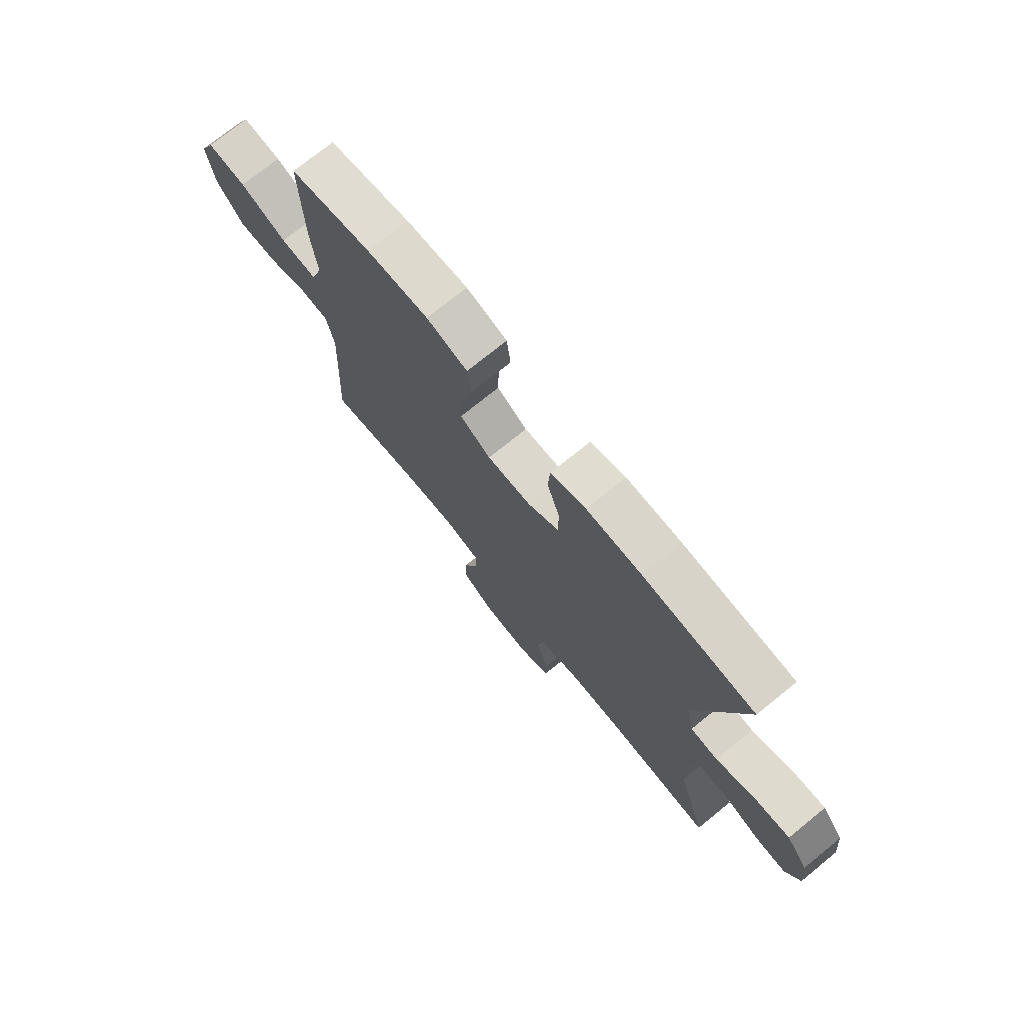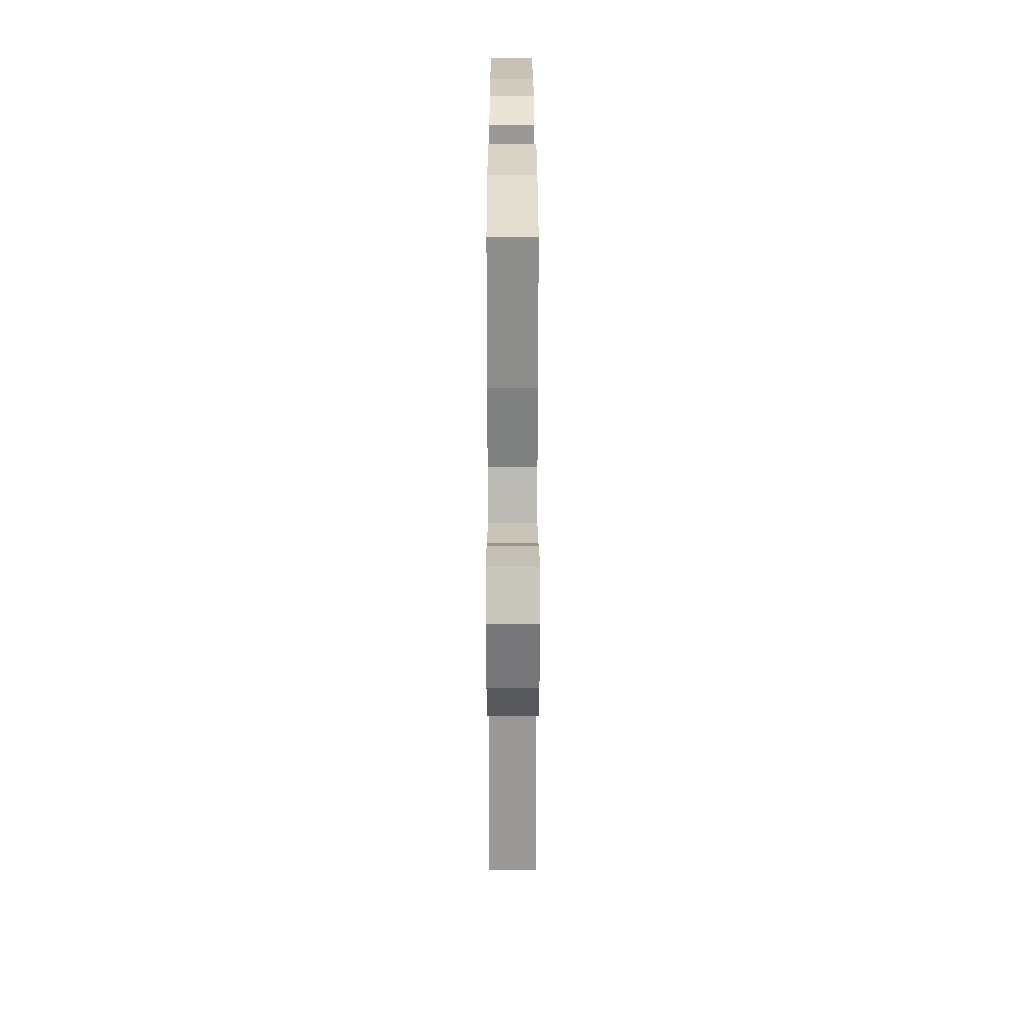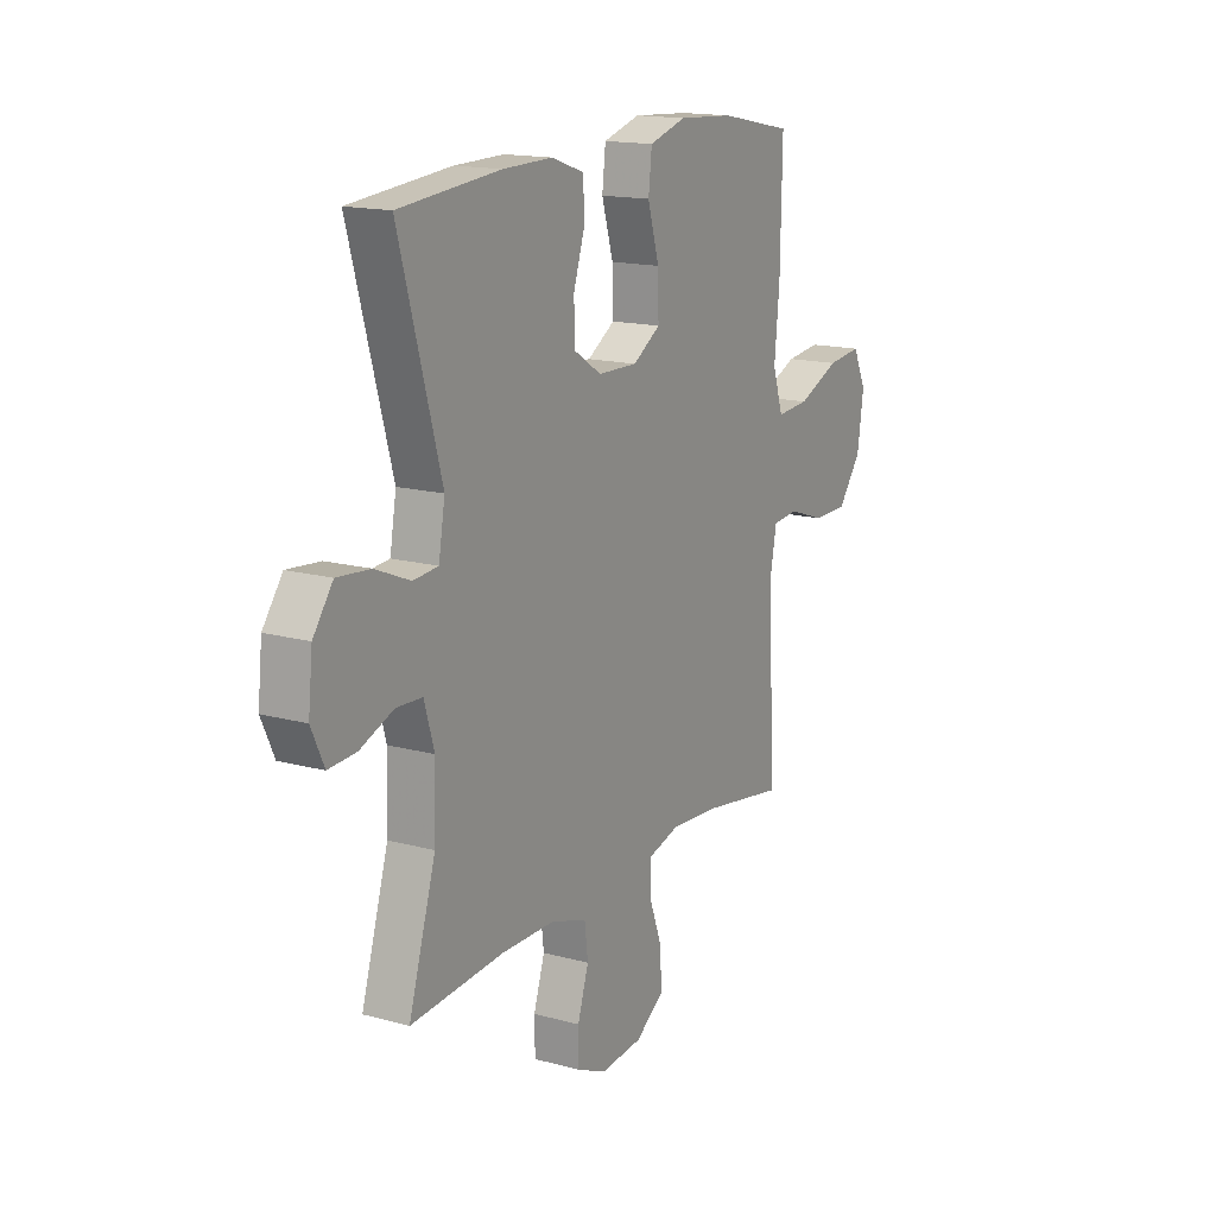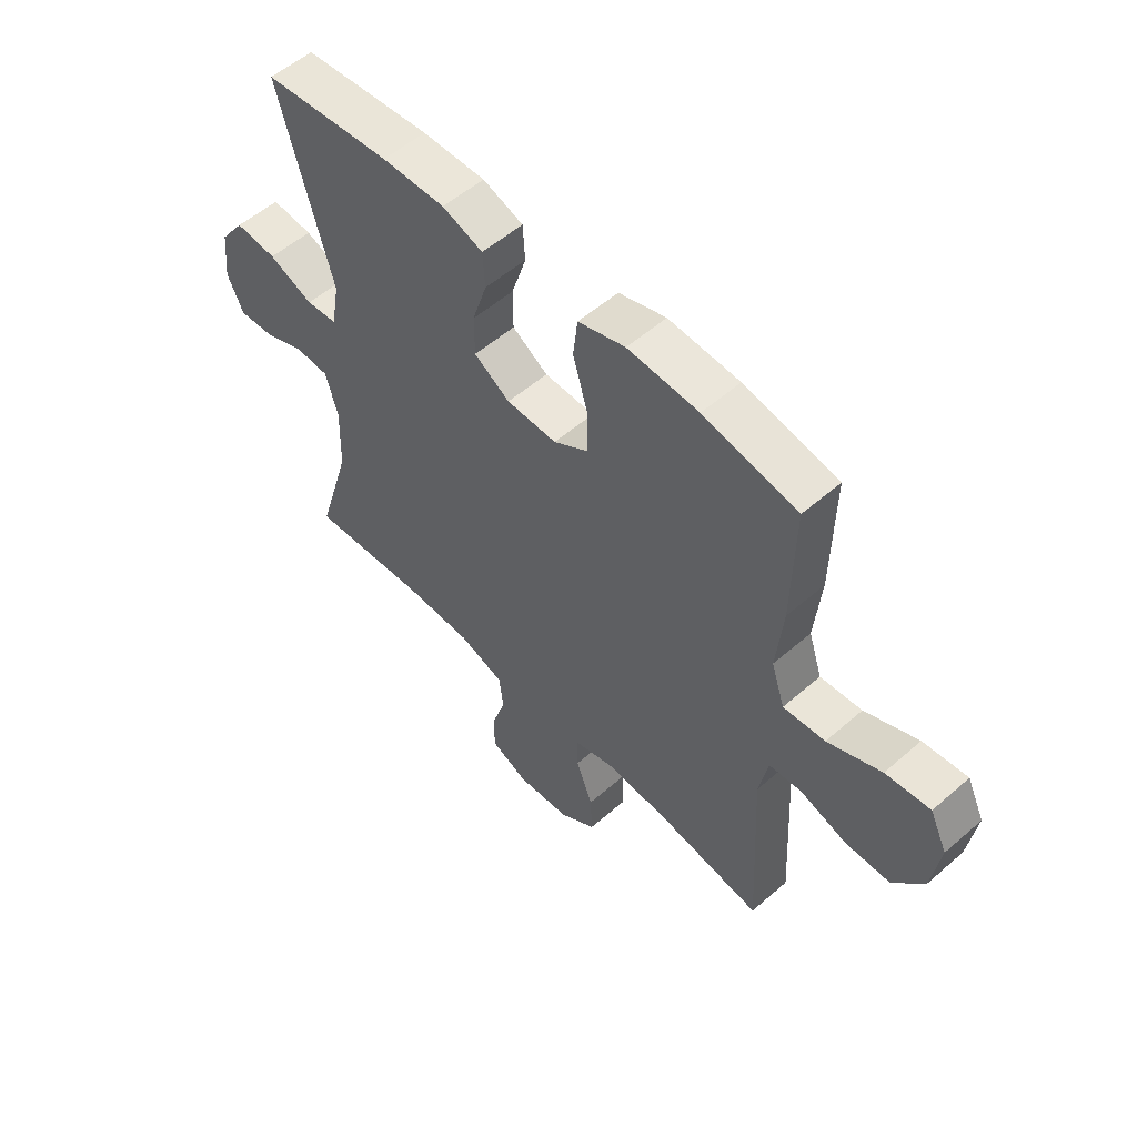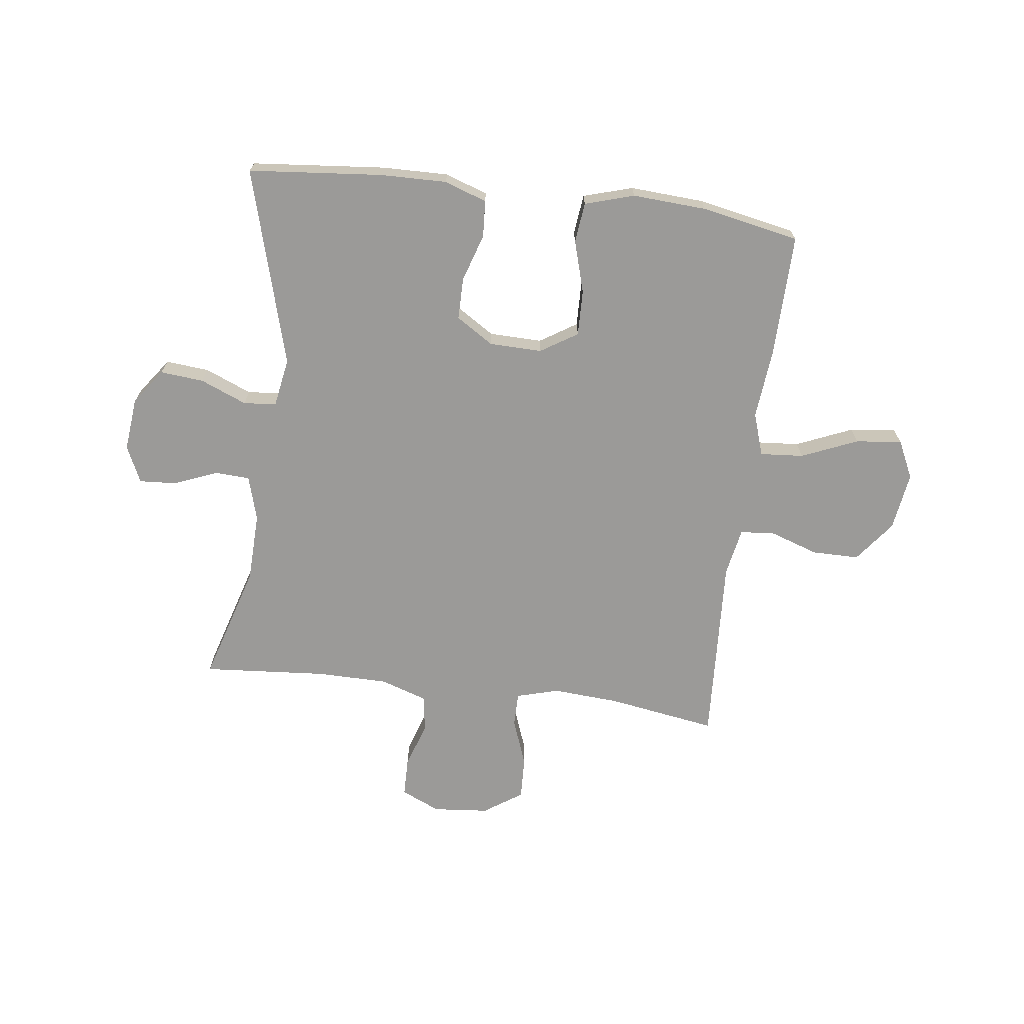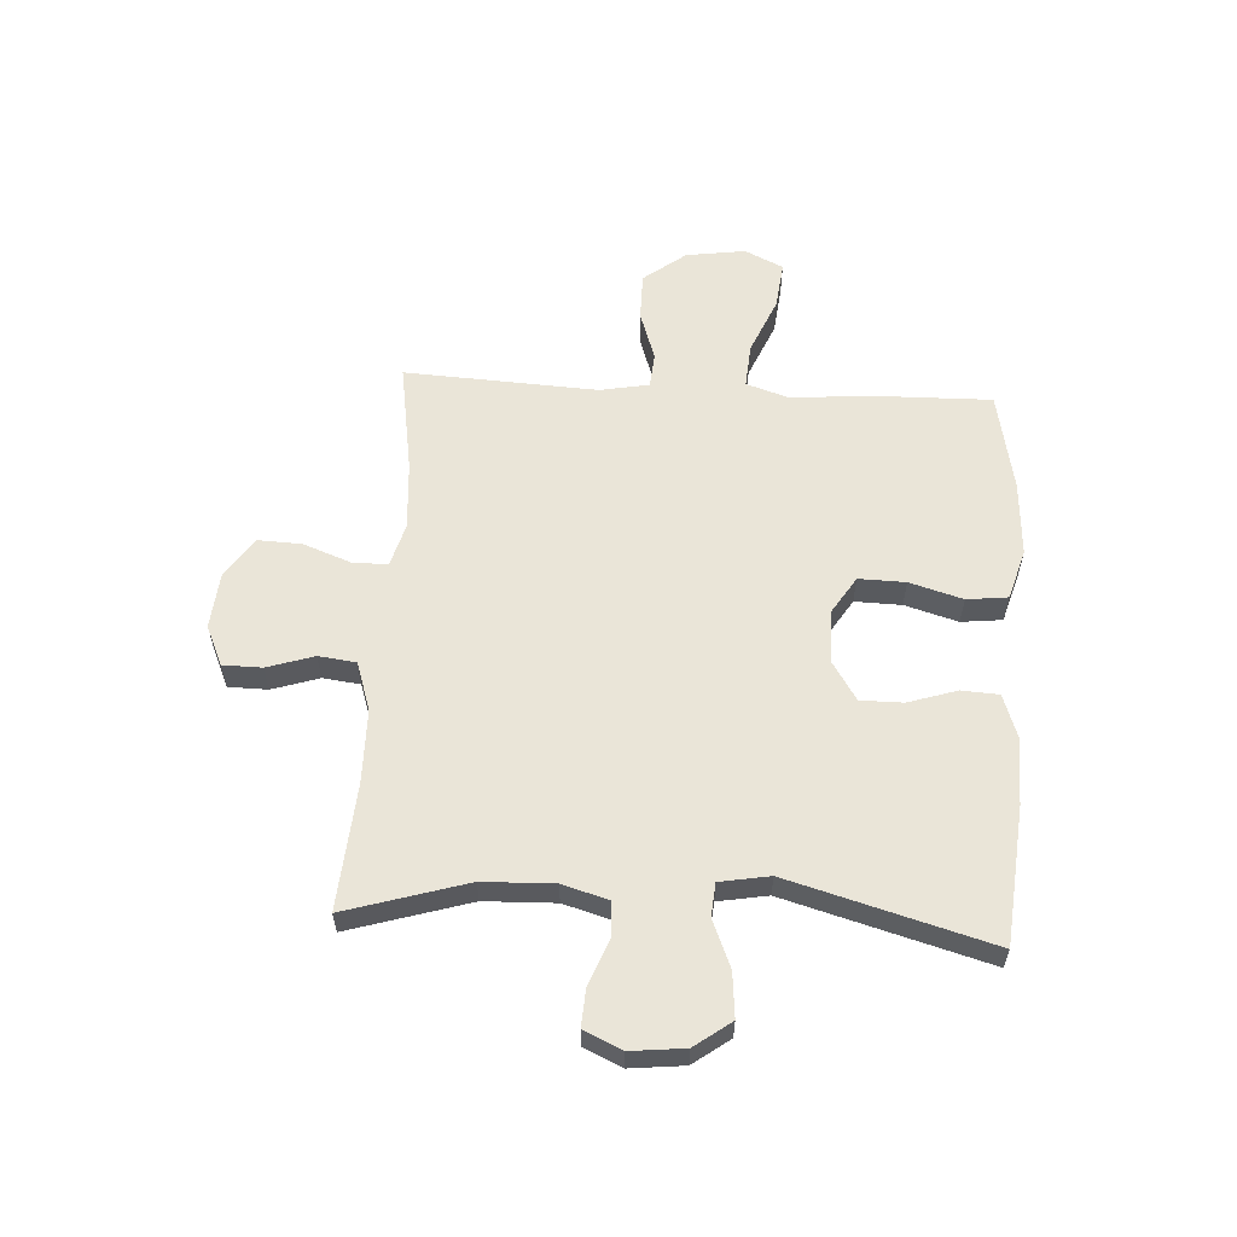
<metadata>
{"format":"obj","ext":"obj","renderer":"f3d","projection":"perspective","resolution":1024,"background":"white","views":[{"elev":73.9,"azim":-129.0,"up":"+Z"},{"elev":24.5,"azim":89.9,"up":"+Z"},{"elev":15.7,"azim":-60.4,"up":"+Z"},{"elev":54.7,"azim":47.3,"up":"+Z"},{"elev":-69.3,"azim":-7.2,"up":"+Y"},{"elev":58.8,"azim":-86.7,"up":"+Y"}]}
</metadata>
<code>
v -0.5 0.07 0.5
v -0.263 0.07 0.522
v -0.146 0.07 0.524
v -0.071 0.07 0.498
v -0.067 0.07 0.433
v -0.094 0.07 0.349
v -0.094 0.07 0.275
v -0.028 0.07 0.233
v 0.065 0.07 0.231
v 0.13 0.07 0.272
v 0.128 0.07 0.353
v 0.101 0.07 0.445
v 0.109 0.07 0.516
v 0.196 0.07 0.542
v 0.327 0.07 0.534
v 0.5 0.07 0.5
v 0.496 0.07 0.281
v 0.484 0.07 0.158
v 0.509 0.07 0.082
v 0.586 0.07 0.088
v 0.685 0.07 0.13
v 0.767 0.07 0.139
v 0.799 0.07 0.072
v 0.784 0.07 -0.031
v 0.728 0.07 -0.104
v 0.645 0.07 -0.104
v 0.559 0.07 -0.075
v 0.498 0.07 -0.08
v 0.482 0.07 -0.165
v 0.5 0.07 -0.5
v 0.307 0.07 -0.469
v 0.189 0.07 -0.461
v 0.114 0.07 -0.482
v 0.114 0.07 -0.543
v 0.145 0.07 -0.626
v 0.148 0.07 -0.702
v 0.08 0.07 -0.748
v -0.019 0.07 -0.757
v -0.088 0.07 -0.726
v -0.089 0.07 -0.658
v -0.063 0.07 -0.577
v -0.071 0.07 -0.512
v -0.155 0.07 -0.484
v -0.282 0.07 -0.483
v -0.5 0.07 -0.5
v -0.437 0.07 -0.291
v -0.433 0.07 -0.168
v -0.456 0.07 -0.089
v -0.517 0.07 -0.086
v -0.595 0.07 -0.117
v -0.66 0.07 -0.121
v -0.69 0.07 -0.056
v -0.68 0.07 0.038
v -0.634 0.07 0.101
v -0.557 0.07 0.094
v -0.475 0.07 0.06
v -0.417 0.07 0.065
v -0.402 0.07 0.151
v -0.5 0 0.5
v -0.263 0 0.522
v -0.146 0 0.524
v -0.071 0 0.498
v -0.067 0 0.433
v -0.094 0 0.349
v -0.094 0 0.275
v -0.028 0 0.233
v 0.065 0 0.231
v 0.13 0 0.272
v 0.128 0 0.353
v 0.101 0 0.445
v 0.109 0 0.516
v 0.196 0 0.542
v 0.327 0 0.534
v 0.5 0 0.5
v 0.496 0 0.281
v 0.484 0 0.158
v 0.509 0 0.082
v 0.586 0 0.088
v 0.685 0 0.13
v 0.767 0 0.139
v 0.799 0 0.072
v 0.784 0 -0.031
v 0.728 0 -0.104
v 0.645 0 -0.104
v 0.559 0 -0.075
v 0.498 0 -0.08
v 0.482 0 -0.165
v 0.5 0 -0.5
v 0.307 0 -0.469
v 0.189 0 -0.461
v 0.114 0 -0.482
v 0.114 0 -0.543
v 0.145 0 -0.626
v 0.148 0 -0.702
v 0.08 0 -0.748
v -0.019 0 -0.757
v -0.088 0 -0.726
v -0.089 0 -0.658
v -0.063 0 -0.577
v -0.071 0 -0.512
v -0.155 0 -0.484
v -0.282 0 -0.483
v -0.5 0 -0.5
v -0.437 0 -0.291
v -0.433 0 -0.168
v -0.456 0 -0.089
v -0.517 0 -0.086
v -0.595 0 -0.117
v -0.66 0 -0.121
v -0.69 0 -0.056
v -0.68 0 0.038
v -0.634 0 0.101
v -0.557 0 0.094
v -0.475 0 0.06
v -0.417 0 0.065
v -0.402 0 0.151
f 53 54 55 56
f 53 56 57
f 52 53 57
f 49 50 51 52
f 48 49 52 57
f 47 48 57
f 46 47 57 58
f 44 45 46
f 43 44 46 58
f 38 39 40 41
f 38 41 42
f 37 38 42
f 34 35 36 37
f 33 34 37 42
f 32 33 42 43
f 29 30 31
f 28 29 31 32
f 24 25 26 27
f 24 27 28
f 23 24 28
f 20 21 22 23
f 19 20 23 28
f 18 19 28 32
f 11 12 13 14
f 10 11 14 15
f 3 4 5 6
f 3 6 7
f 2 3 7
f 1 2 7
f 58 1 7 8
f 10 15 16 17
f 9 10 17 18
f 18 32 43 58
f 8 9 18 58
f 114 113 112 111
f 115 114 111
f 115 111 110
f 110 109 108 107
f 115 110 107 106
f 115 106 105
f 116 115 105 104
f 104 103 102
f 116 104 102 101
f 99 98 97 96
f 100 99 96
f 100 96 95
f 95 94 93 92
f 100 95 92 91
f 101 100 91 90
f 89 88 87
f 90 89 87 86
f 85 84 83 82
f 86 85 82
f 86 82 81
f 81 80 79 78
f 86 81 78 77
f 90 86 77 76
f 72 71 70 69
f 73 72 69 68
f 64 63 62 61
f 65 64 61
f 65 61 60
f 65 60 59
f 66 65 59 116
f 75 74 73 68
f 76 75 68 67
f 116 101 90 76
f 116 76 67 66
f 1 59 60 2
f 2 60 61 3
f 3 61 62 4
f 4 62 63 5
f 5 63 64 6
f 6 64 65 7
f 7 65 66 8
f 8 66 67 9
f 9 67 68 10
f 10 68 69 11
f 11 69 70 12
f 12 70 71 13
f 13 71 72 14
f 14 72 73 15
f 15 73 74 16
f 16 74 75 17
f 17 75 76 18
f 18 76 77 19
f 19 77 78 20
f 20 78 79 21
f 21 79 80 22
f 22 80 81 23
f 23 81 82 24
f 24 82 83 25
f 25 83 84 26
f 26 84 85 27
f 27 85 86 28
f 28 86 87 29
f 29 87 88 30
f 30 88 89 31
f 31 89 90 32
f 32 90 91 33
f 33 91 92 34
f 34 92 93 35
f 35 93 94 36
f 36 94 95 37
f 37 95 96 38
f 38 96 97 39
f 39 97 98 40
f 40 98 99 41
f 41 99 100 42
f 42 100 101 43
f 43 101 102 44
f 44 102 103 45
f 45 103 104 46
f 46 104 105 47
f 47 105 106 48
f 48 106 107 49
f 49 107 108 50
f 50 108 109 51
f 51 109 110 52
f 52 110 111 53
f 53 111 112 54
f 54 112 113 55
f 55 113 114 56
f 56 114 115 57
f 57 115 116 58
f 58 116 59 1

</code>
